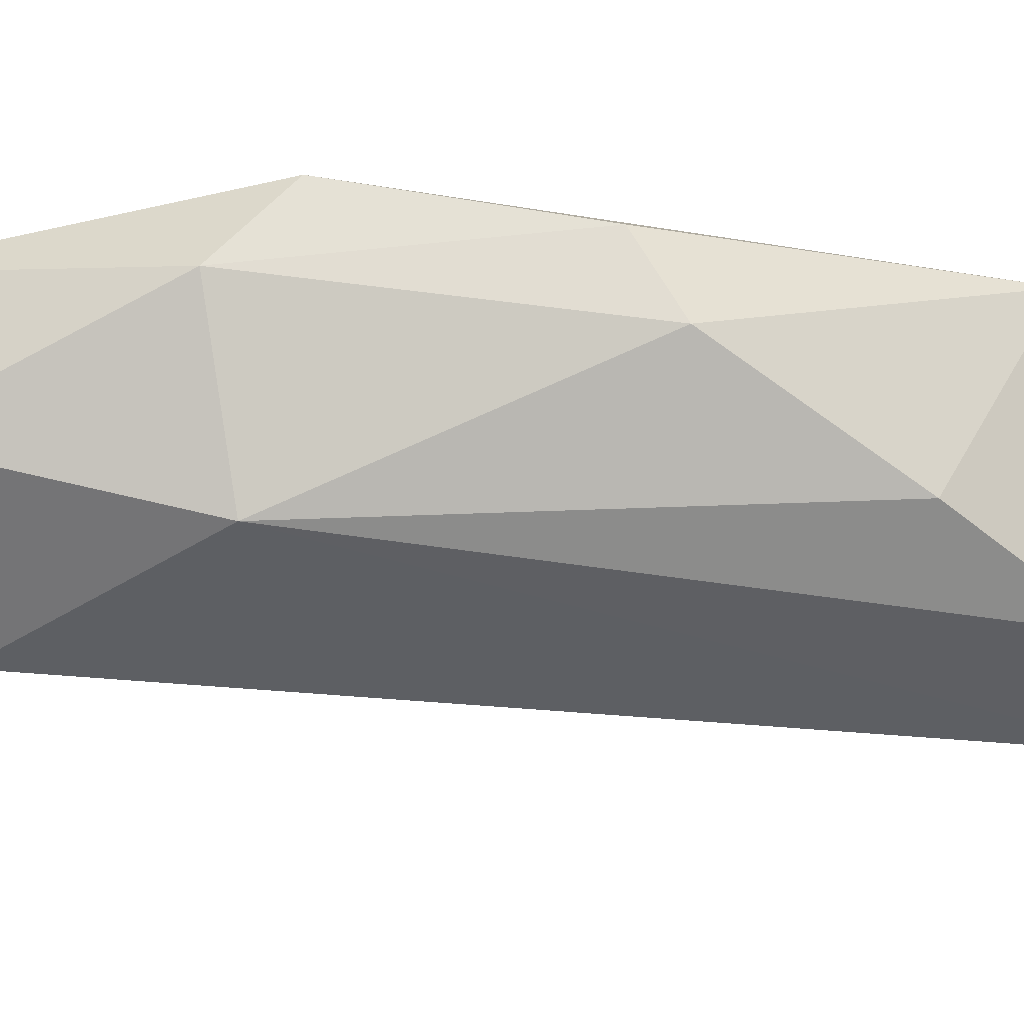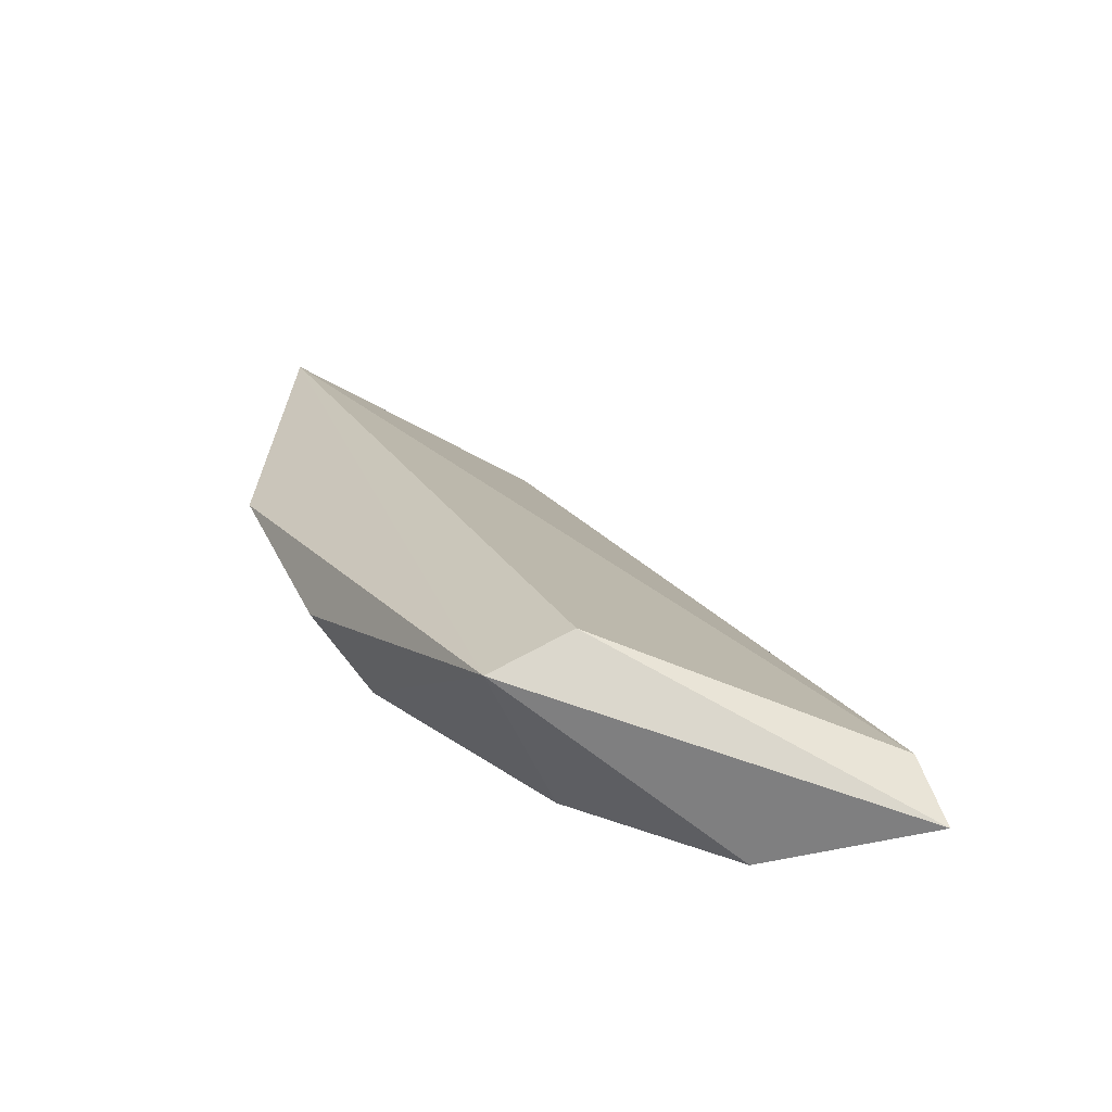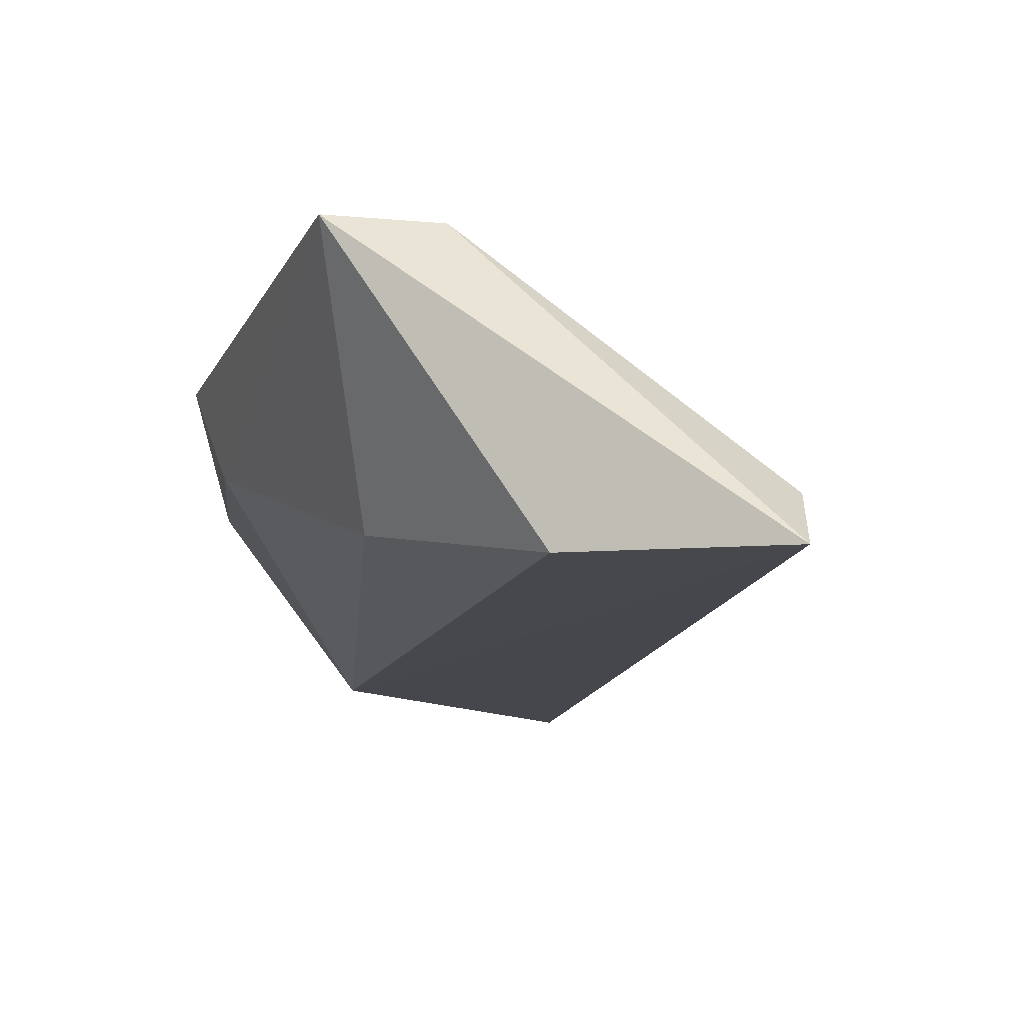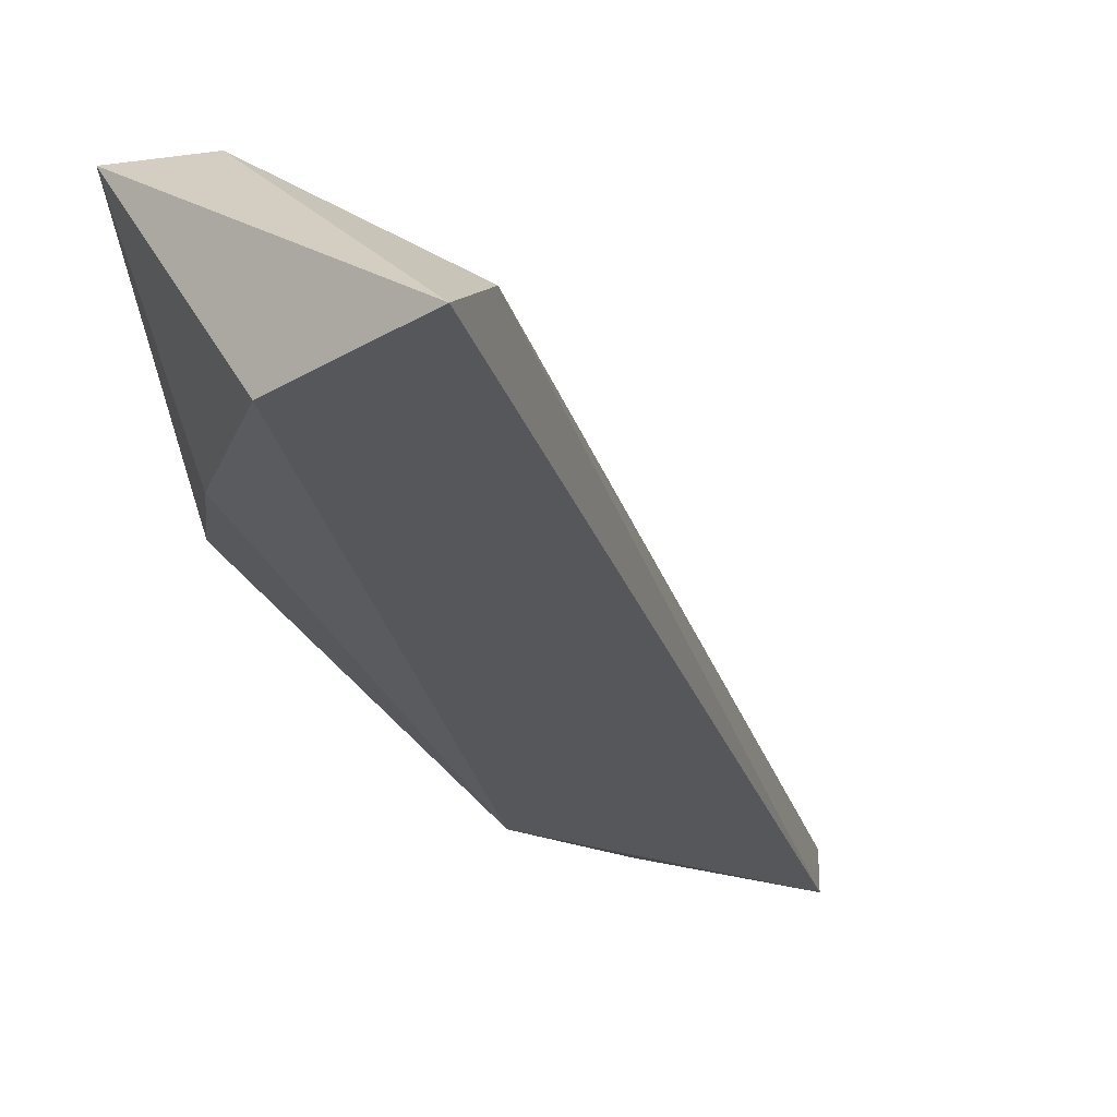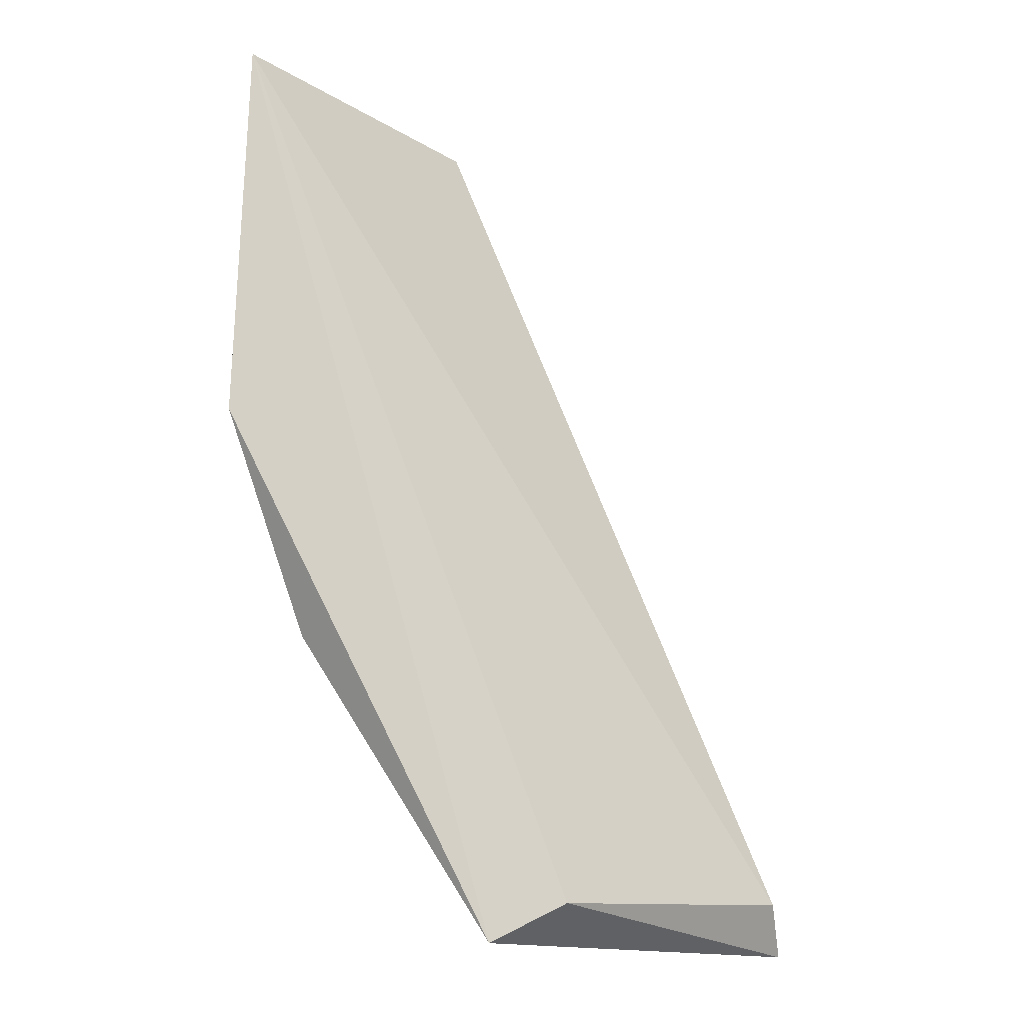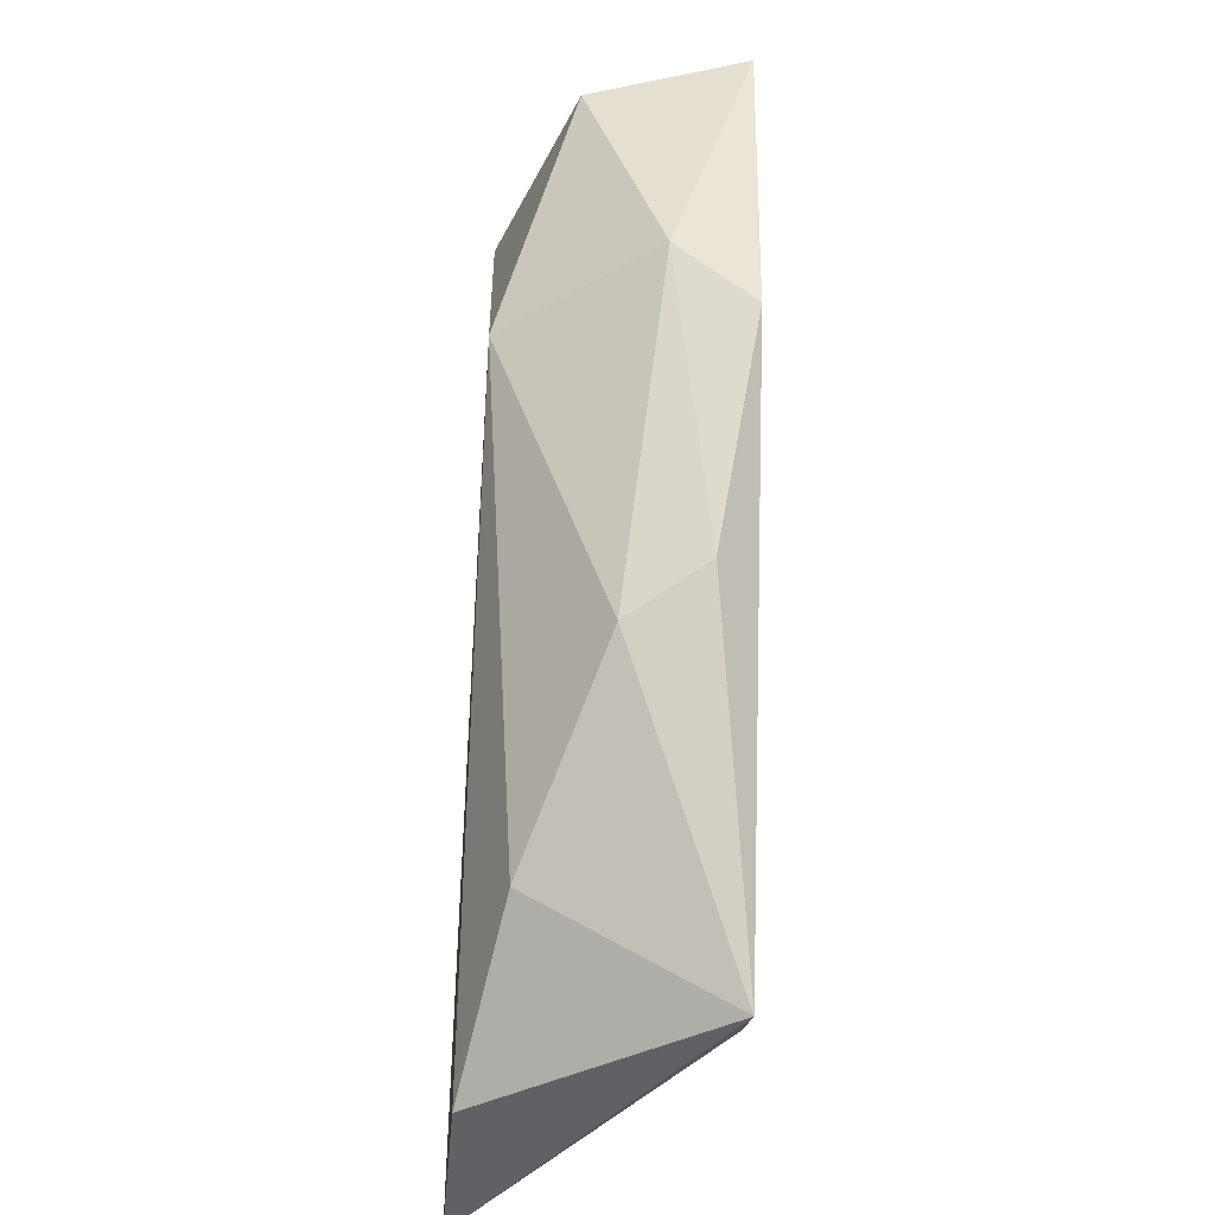
<metadata>
{"format":"obj","ext":"obj","renderer":"f3d","projection":"perspective","resolution":1024,"background":"white","views":[{"elev":-40.0,"azim":105.0,"up":"+Y"},{"elev":-65.9,"azim":-162.6,"up":"+Z"},{"elev":-11.1,"azim":-167.0,"up":"+Y"},{"elev":-27.0,"azim":-141.8,"up":"+Y"},{"elev":-11.6,"azim":178.9,"up":"+Z"},{"elev":-43.7,"azim":86.3,"up":"+Z"}]}
</metadata>
<code>
v 0.08479 -0.2553 -0.09337
v 0.1187 -0.2282 0.01477
v 0.08993 -0.2604 0.009378
v 0.0437 -0.2553 -0.1037
v 0.08479 -0.2296 -0.1088
v 0.1208 -0.2399 -0.02659
v 0.1053 -0.2604 -0.02659
v 0.04224 -0.261 -0.111
v 0.07452 -0.2296 -0.1037
v 0.1156 -0.2502 0.009378
v 0.1105 -0.2348 -0.06768
v 0.06425 -0.2604 -0.1088
v 0.1208 -0.2296 -0.03687
v 0.08993 -0.2553 0.009378
v 0.1053 -0.245 -0.07283
f 11 6 15
f 3 4 8
f 7 3 8
f 4 2 9
f 2 5 9
f 8 4 9
f 5 8 9
f 2 3 10
f 6 2 10
f 3 7 10
f 7 6 10
f 5 1 12
f 1 7 12
f 8 5 12
f 7 8 12
f 5 2 13
f 2 6 13
f 11 5 13
f 6 11 13
f 3 2 14
f 4 3 14
f 2 4 14
f 1 5 15
f 7 1 15
f 6 7 15
f 5 11 15

</code>
